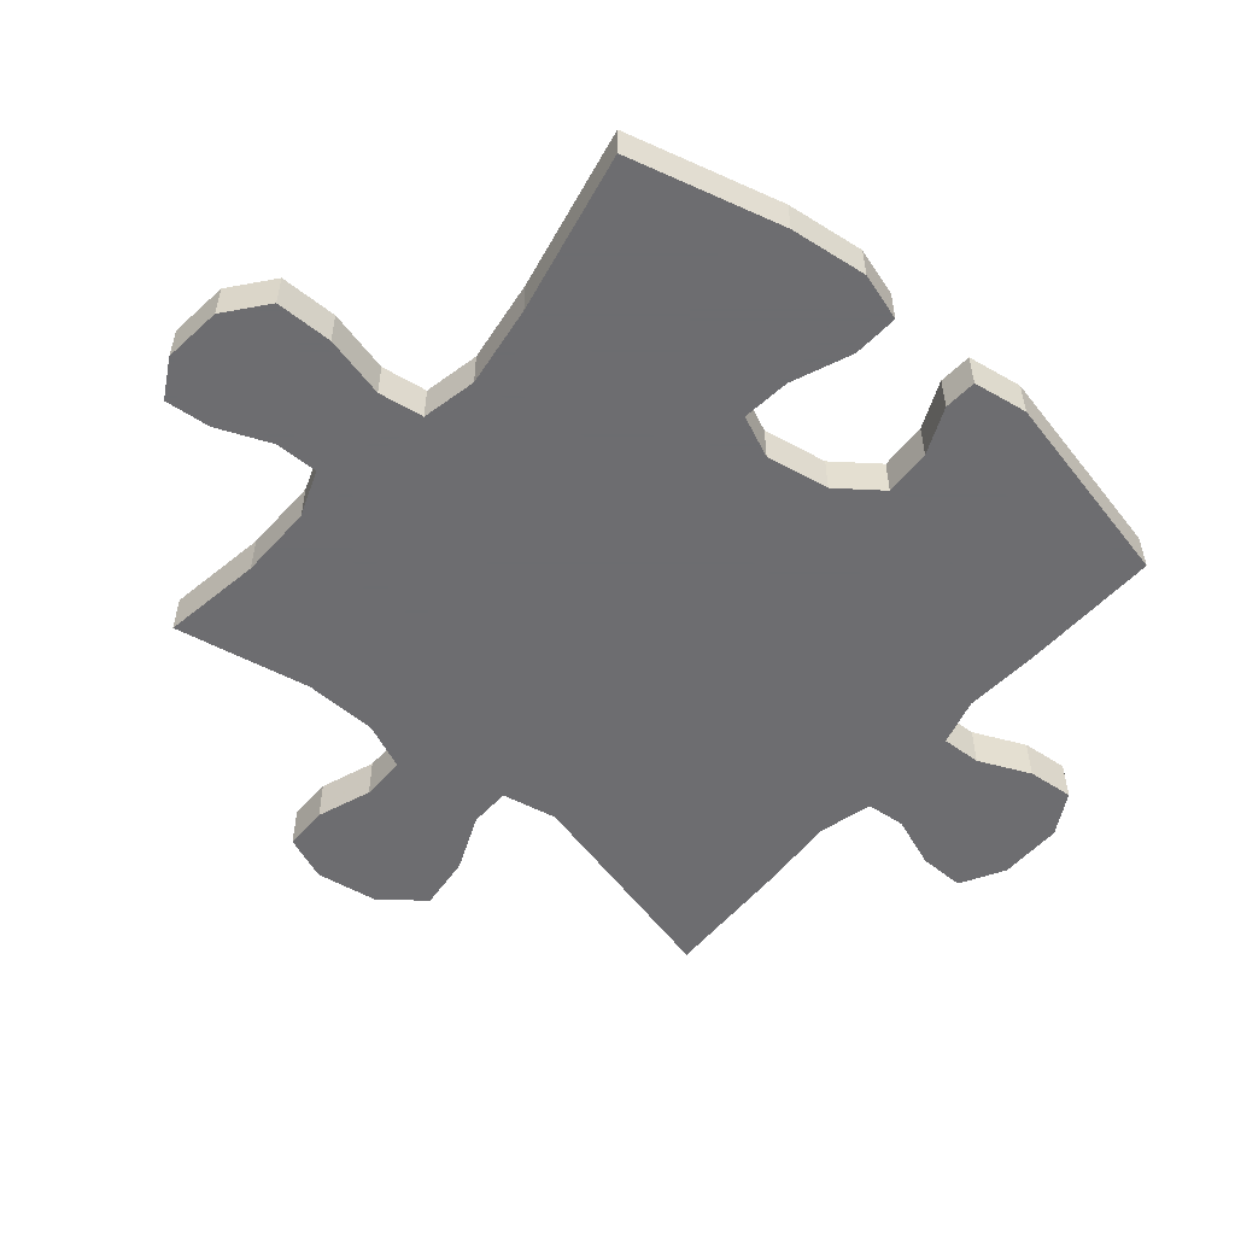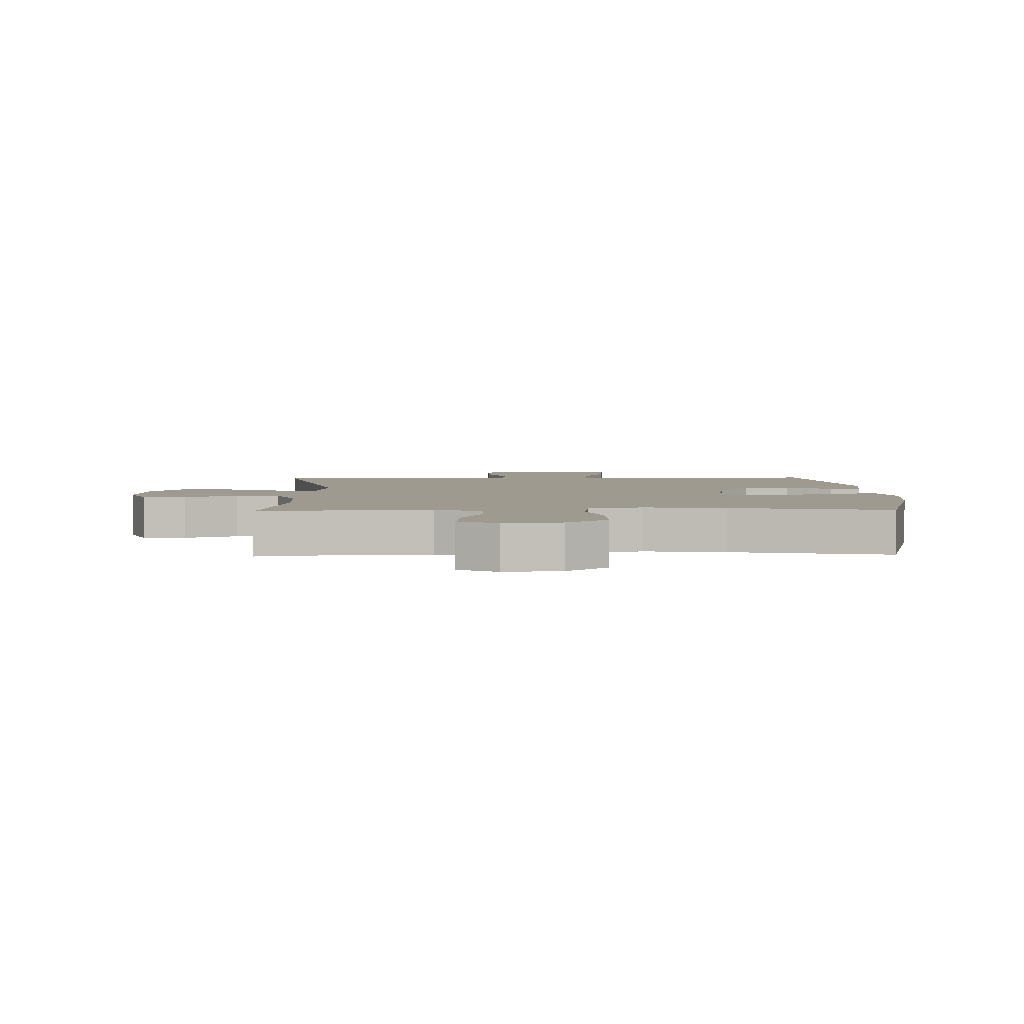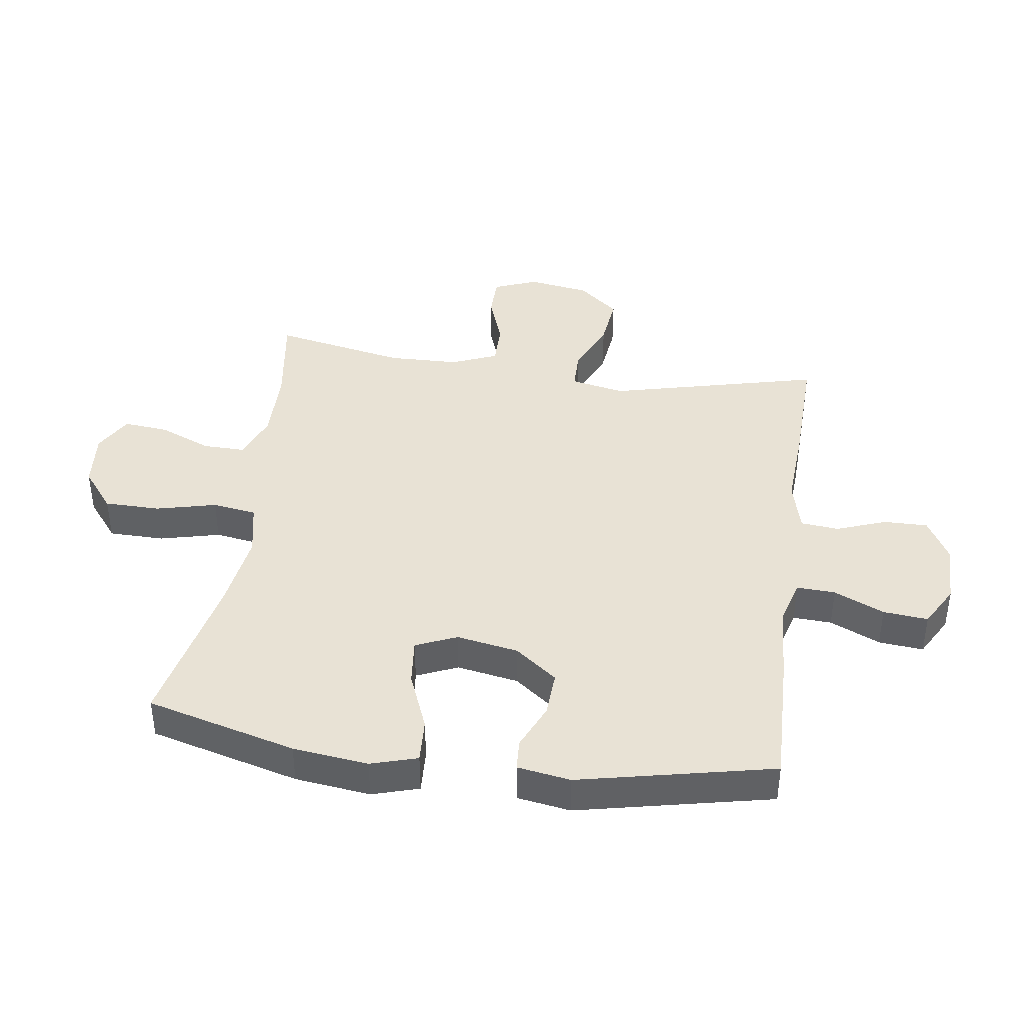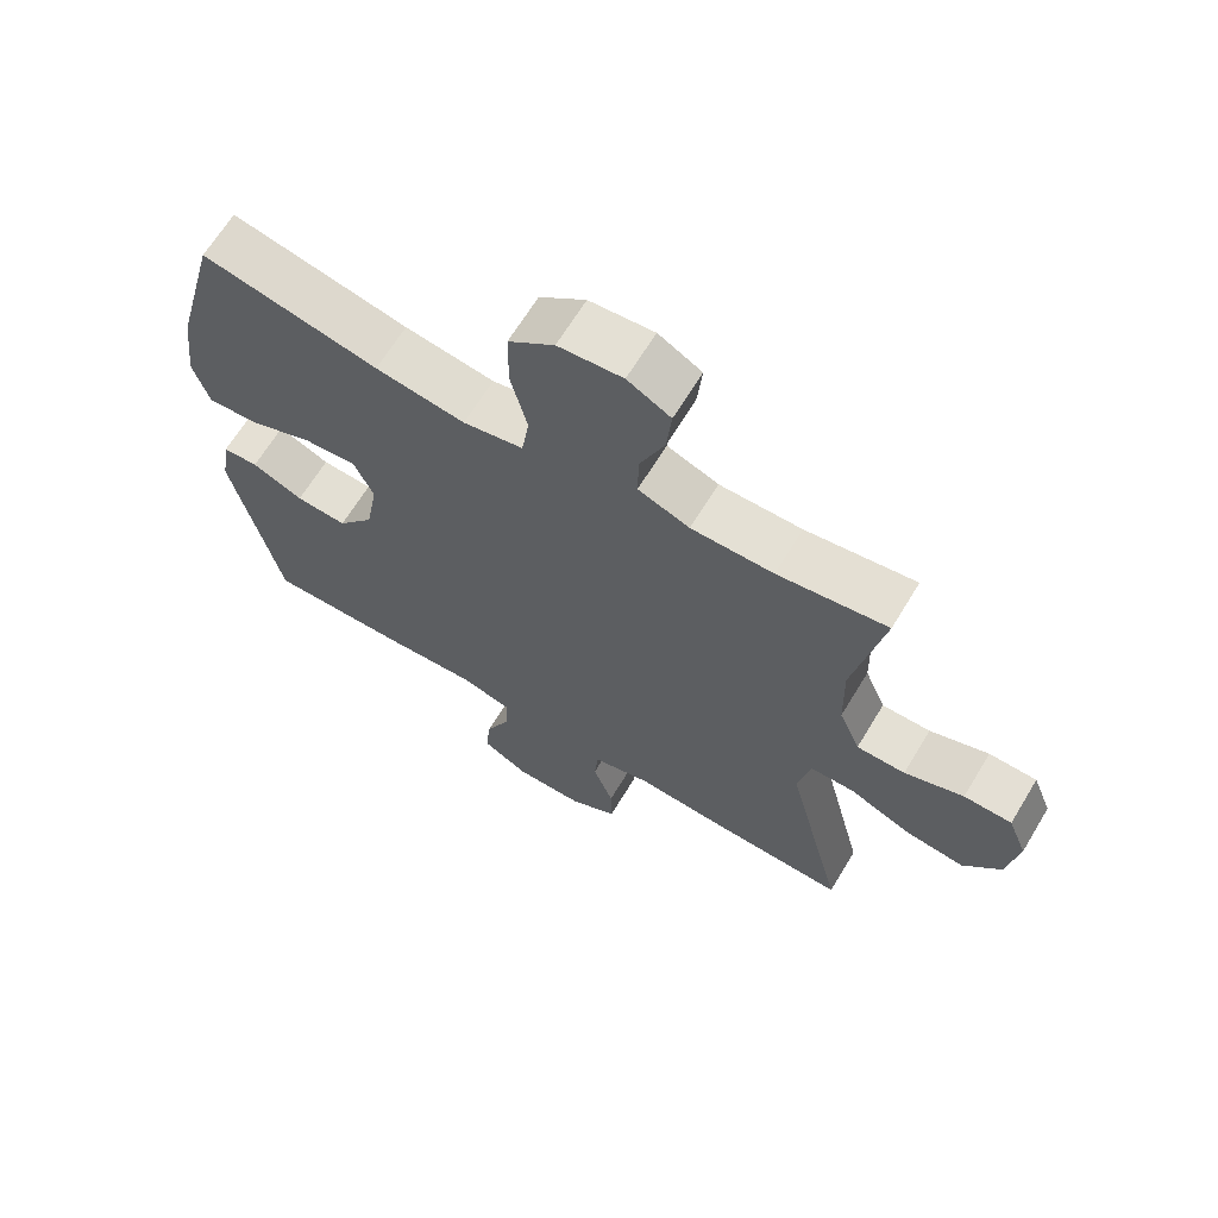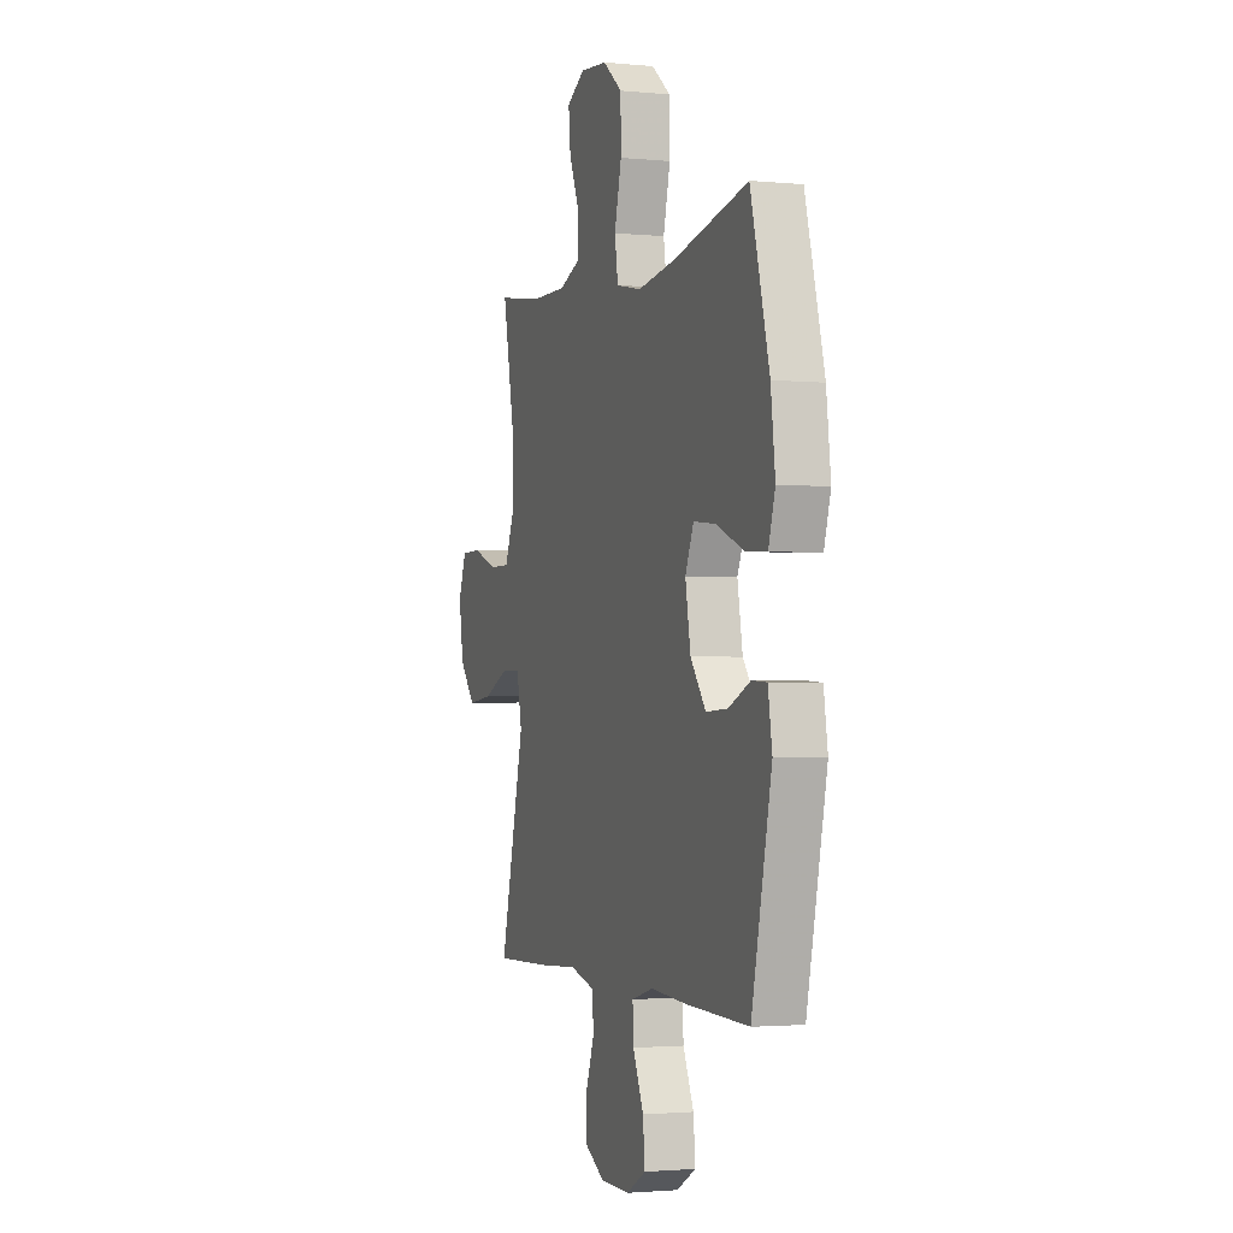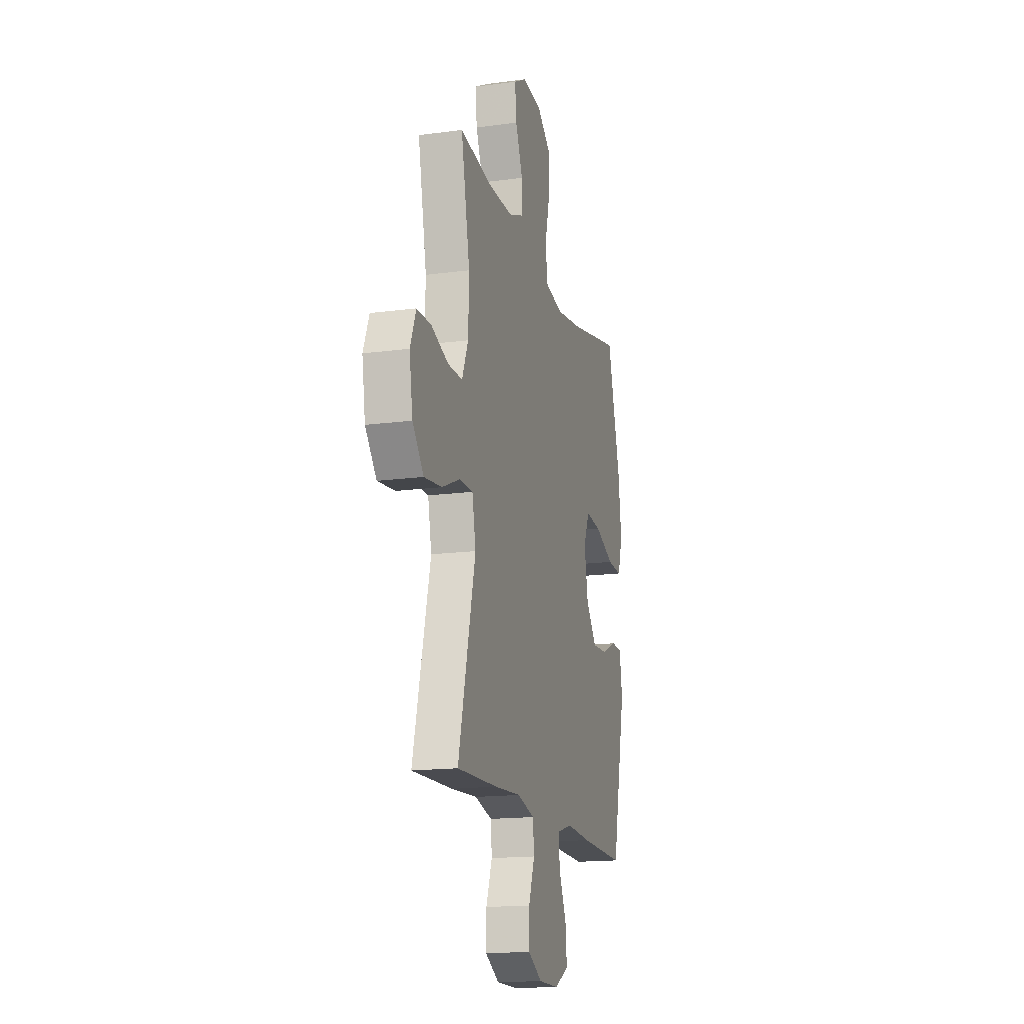
<metadata>
{"format":"obj","ext":"obj","renderer":"f3d","projection":"perspective","resolution":1024,"background":"white","views":[{"elev":-54.1,"azim":49.5,"up":"+Y"},{"elev":3.8,"azim":-1.9,"up":"+Y"},{"elev":40.7,"azim":98.1,"up":"+Y"},{"elev":66.1,"azim":-148.8,"up":"+Z"},{"elev":-2.0,"azim":70.9,"up":"+Z"},{"elev":-16.2,"azim":-74.5,"up":"+Z"}]}
</metadata>
<code>
v 0.5 0.07 0.5
v 0.565 0.07 0.255
v 0.58 0.07 0.132
v 0.557 0.07 0.056
v 0.484 0.07 0.06
v 0.388 0.07 0.099
v 0.311 0.07 0.107
v 0.282 0.07 0.04
v 0.3 0.07 -0.061
v 0.353 0.07 -0.13
v 0.428 0.07 -0.126
v 0.503 0.07 -0.093
v 0.555 0.07 -0.096
v 0.569 0.07 -0.183
v 0.5 0.07 -0.5
v 0.279 0.07 -0.494
v 0.158 0.07 -0.486
v 0.083 0.07 -0.507
v 0.086 0.07 -0.57
v 0.123 0.07 -0.652
v 0.13 0.07 -0.725
v 0.062 0.07 -0.763
v -0.039 0.07 -0.762
v -0.109 0.07 -0.723
v -0.108 0.07 -0.651
v -0.078 0.07 -0.57
v -0.084 0.07 -0.508
v -0.169 0.07 -0.486
v -0.299 0.07 -0.494
v -0.5 0.07 -0.5
v -0.415 0.07 -0.155
v -0.433 0.07 -0.067
v -0.498 0.07 -0.066
v -0.589 0.07 -0.105
v -0.675 0.07 -0.115
v -0.73 0.07 -0.049
v -0.746 0.07 0.052
v -0.718 0.07 0.123
v -0.648 0.07 0.124
v -0.562 0.07 0.093
v -0.491 0.07 0.093
v -0.46 0.07 0.167
v -0.457 0.07 0.283
v -0.5 0.07 0.5
v -0.34 0.07 0.476
v -0.22 0.07 0.475
v -0.145 0.07 0.504
v -0.146 0.07 0.573
v -0.182 0.07 0.659
v -0.189 0.07 0.732
v -0.126 0.07 0.767
v -0.032 0.07 0.758
v 0.035 0.07 0.705
v 0.036 0.07 0.614
v 0.012 0.07 0.516
v 0.023 0.07 0.444
v 0.111 0.07 0.426
v 0.242 0.07 0.445
v 0.5 0 0.5
v 0.565 0 0.255
v 0.58 0 0.132
v 0.557 0 0.056
v 0.484 0 0.06
v 0.388 0 0.099
v 0.311 0 0.107
v 0.282 0 0.04
v 0.3 0 -0.061
v 0.353 0 -0.13
v 0.428 0 -0.126
v 0.503 0 -0.093
v 0.555 0 -0.096
v 0.569 0 -0.183
v 0.5 0 -0.5
v 0.279 0 -0.494
v 0.158 0 -0.486
v 0.083 0 -0.507
v 0.086 0 -0.57
v 0.123 0 -0.652
v 0.13 0 -0.725
v 0.062 0 -0.763
v -0.039 0 -0.762
v -0.109 0 -0.723
v -0.108 0 -0.651
v -0.078 0 -0.57
v -0.084 0 -0.508
v -0.169 0 -0.486
v -0.299 0 -0.494
v -0.5 0 -0.5
v -0.415 0 -0.155
v -0.433 0 -0.067
v -0.498 0 -0.066
v -0.589 0 -0.105
v -0.675 0 -0.115
v -0.73 0 -0.049
v -0.746 0 0.052
v -0.718 0 0.123
v -0.648 0 0.124
v -0.562 0 0.093
v -0.491 0 0.093
v -0.46 0 0.167
v -0.457 0 0.283
v -0.5 0 0.5
v -0.34 0 0.476
v -0.22 0 0.475
v -0.145 0 0.504
v -0.146 0 0.573
v -0.182 0 0.659
v -0.189 0 0.732
v -0.126 0 0.767
v -0.032 0 0.758
v 0.035 0 0.705
v 0.036 0 0.614
v 0.012 0 0.516
v 0.023 0 0.444
v 0.111 0 0.426
v 0.242 0 0.445
f 52 53 54 55
f 52 55 56
f 51 52 56
f 48 49 50 51
f 47 48 51 56
f 46 47 56
f 45 46 56 57
f 43 44 45
f 42 43 45 57
f 37 38 39 40
f 37 40 41
f 36 37 41
f 33 34 35 36
f 32 33 36 41
f 28 29 30 31
f 27 28 31 32
f 23 24 25 26
f 23 26 27
f 22 23 27
f 19 20 21 22
f 18 19 22 27
f 17 18 27 32
f 11 12 13 14
f 10 11 14 15
f 9 10 15 16
f 3 4 5 6
f 3 6 7
f 58 1 2 3
f 58 3 7
f 57 58 7 8
f 32 41 42 57
f 16 17 32 57
f 8 9 16 57
f 113 112 111 110
f 114 113 110
f 114 110 109
f 109 108 107 106
f 114 109 106 105
f 114 105 104
f 115 114 104 103
f 103 102 101
f 115 103 101 100
f 98 97 96 95
f 99 98 95
f 99 95 94
f 94 93 92 91
f 99 94 91 90
f 89 88 87 86
f 90 89 86 85
f 84 83 82 81
f 85 84 81
f 85 81 80
f 80 79 78 77
f 85 80 77 76
f 90 85 76 75
f 72 71 70 69
f 73 72 69 68
f 74 73 68 67
f 64 63 62 61
f 65 64 61
f 61 60 59 116
f 65 61 116
f 66 65 116 115
f 115 100 99 90
f 115 90 75 74
f 115 74 67 66
f 1 59 60 2
f 2 60 61 3
f 3 61 62 4
f 4 62 63 5
f 5 63 64 6
f 6 64 65 7
f 7 65 66 8
f 8 66 67 9
f 9 67 68 10
f 10 68 69 11
f 11 69 70 12
f 12 70 71 13
f 13 71 72 14
f 14 72 73 15
f 15 73 74 16
f 16 74 75 17
f 17 75 76 18
f 18 76 77 19
f 19 77 78 20
f 20 78 79 21
f 21 79 80 22
f 22 80 81 23
f 23 81 82 24
f 24 82 83 25
f 25 83 84 26
f 26 84 85 27
f 27 85 86 28
f 28 86 87 29
f 29 87 88 30
f 30 88 89 31
f 31 89 90 32
f 32 90 91 33
f 33 91 92 34
f 34 92 93 35
f 35 93 94 36
f 36 94 95 37
f 37 95 96 38
f 38 96 97 39
f 39 97 98 40
f 40 98 99 41
f 41 99 100 42
f 42 100 101 43
f 43 101 102 44
f 44 102 103 45
f 45 103 104 46
f 46 104 105 47
f 47 105 106 48
f 48 106 107 49
f 49 107 108 50
f 50 108 109 51
f 51 109 110 52
f 52 110 111 53
f 53 111 112 54
f 54 112 113 55
f 55 113 114 56
f 56 114 115 57
f 57 115 116 58
f 58 116 59 1

</code>
